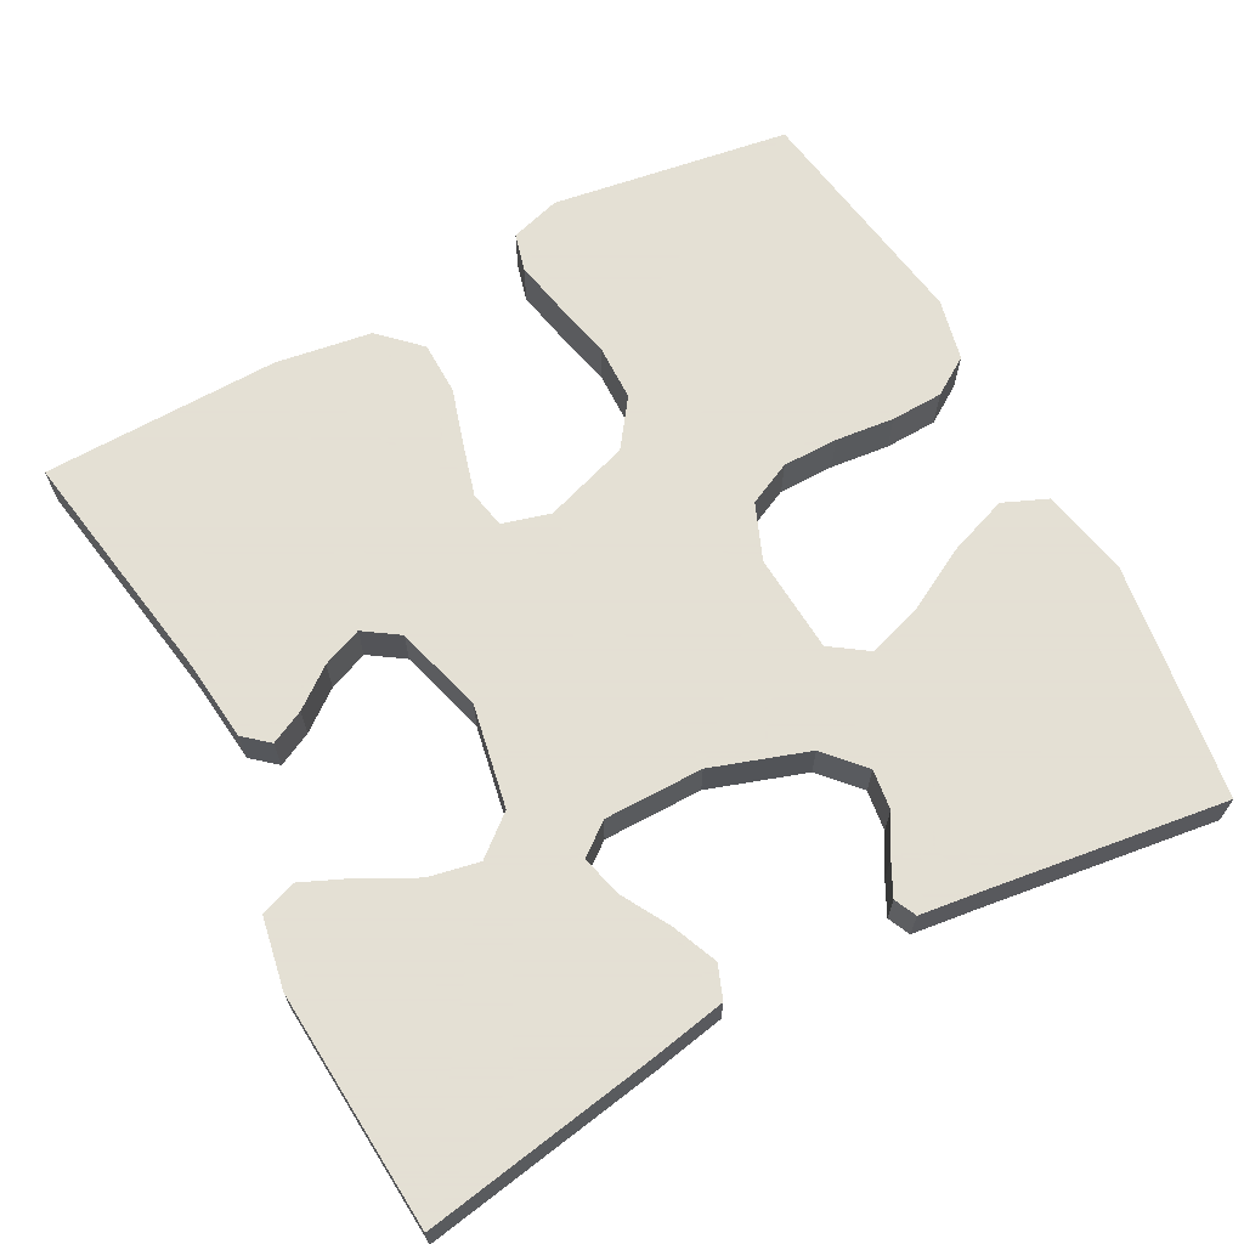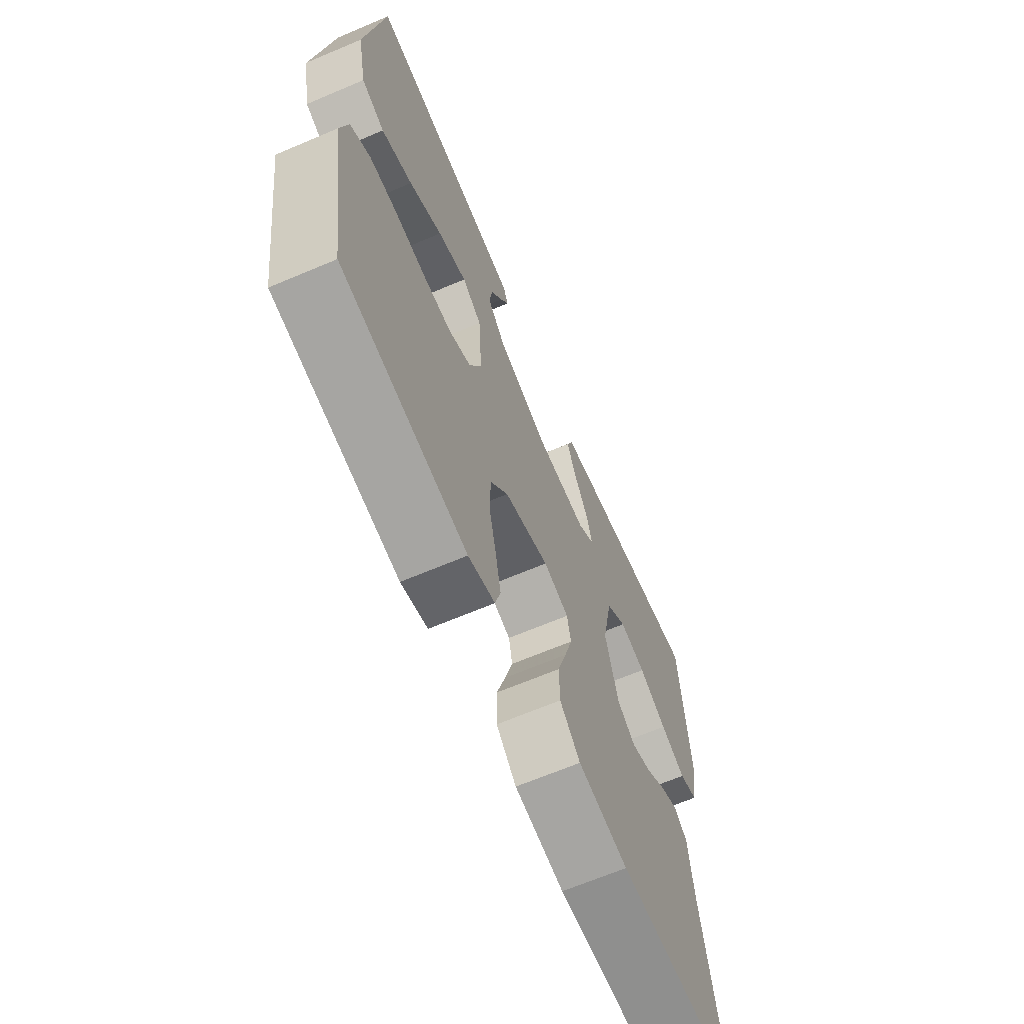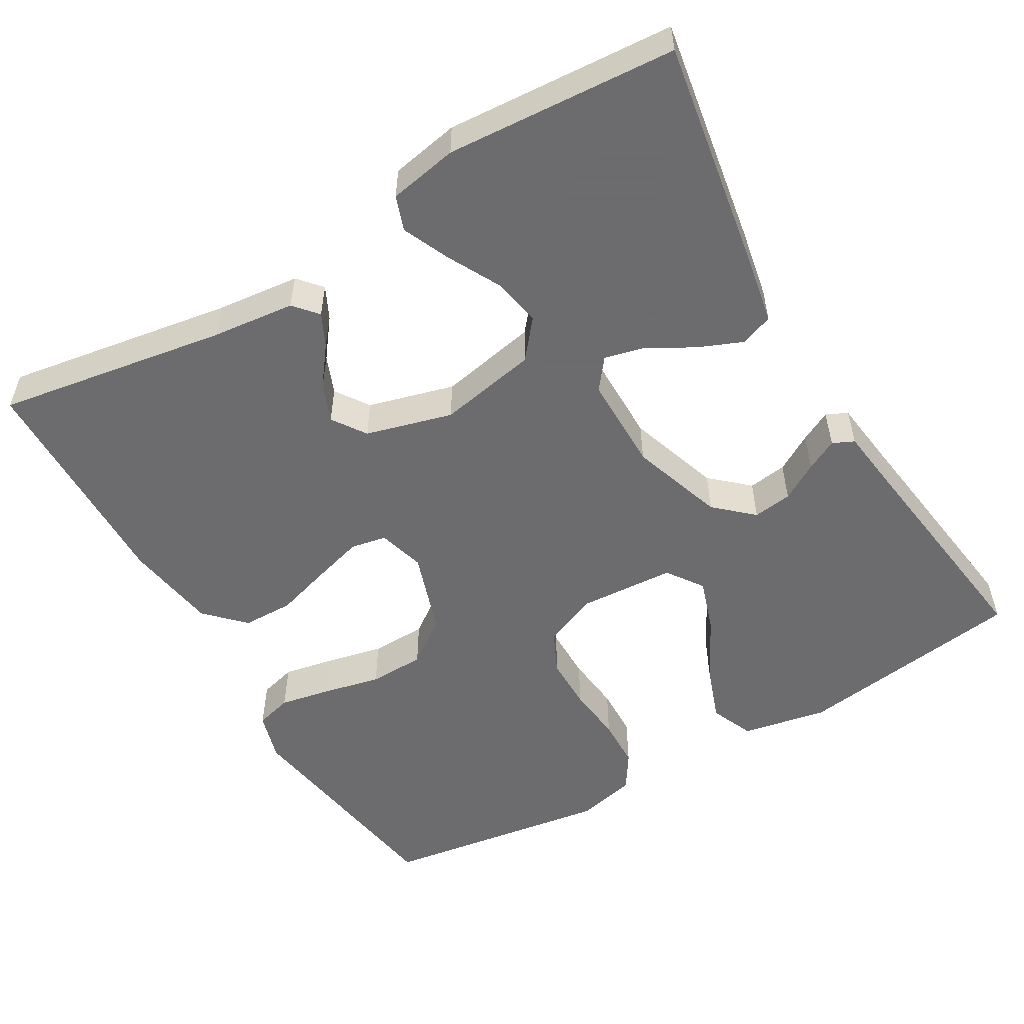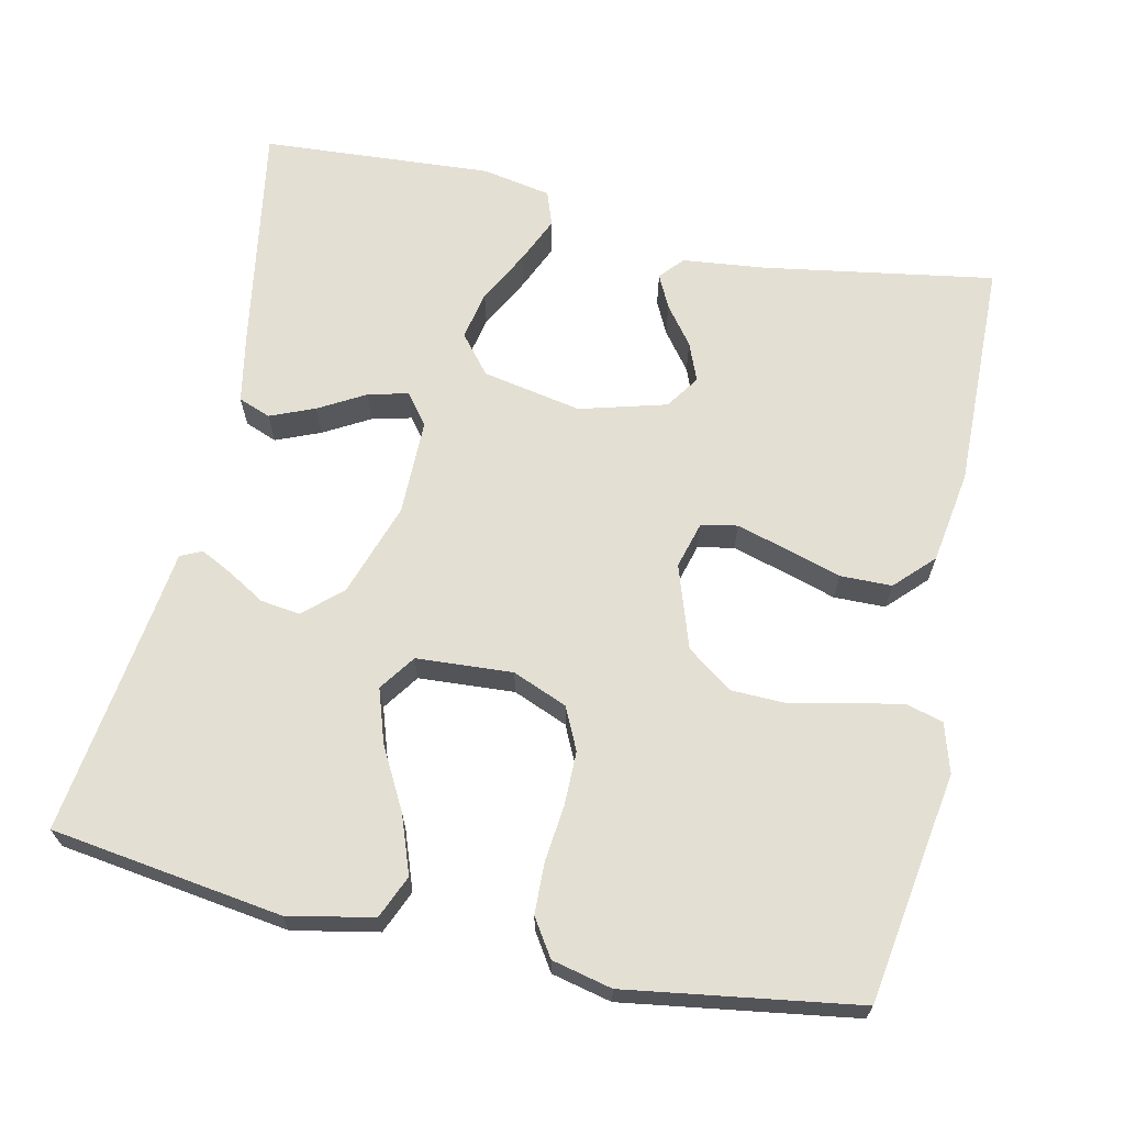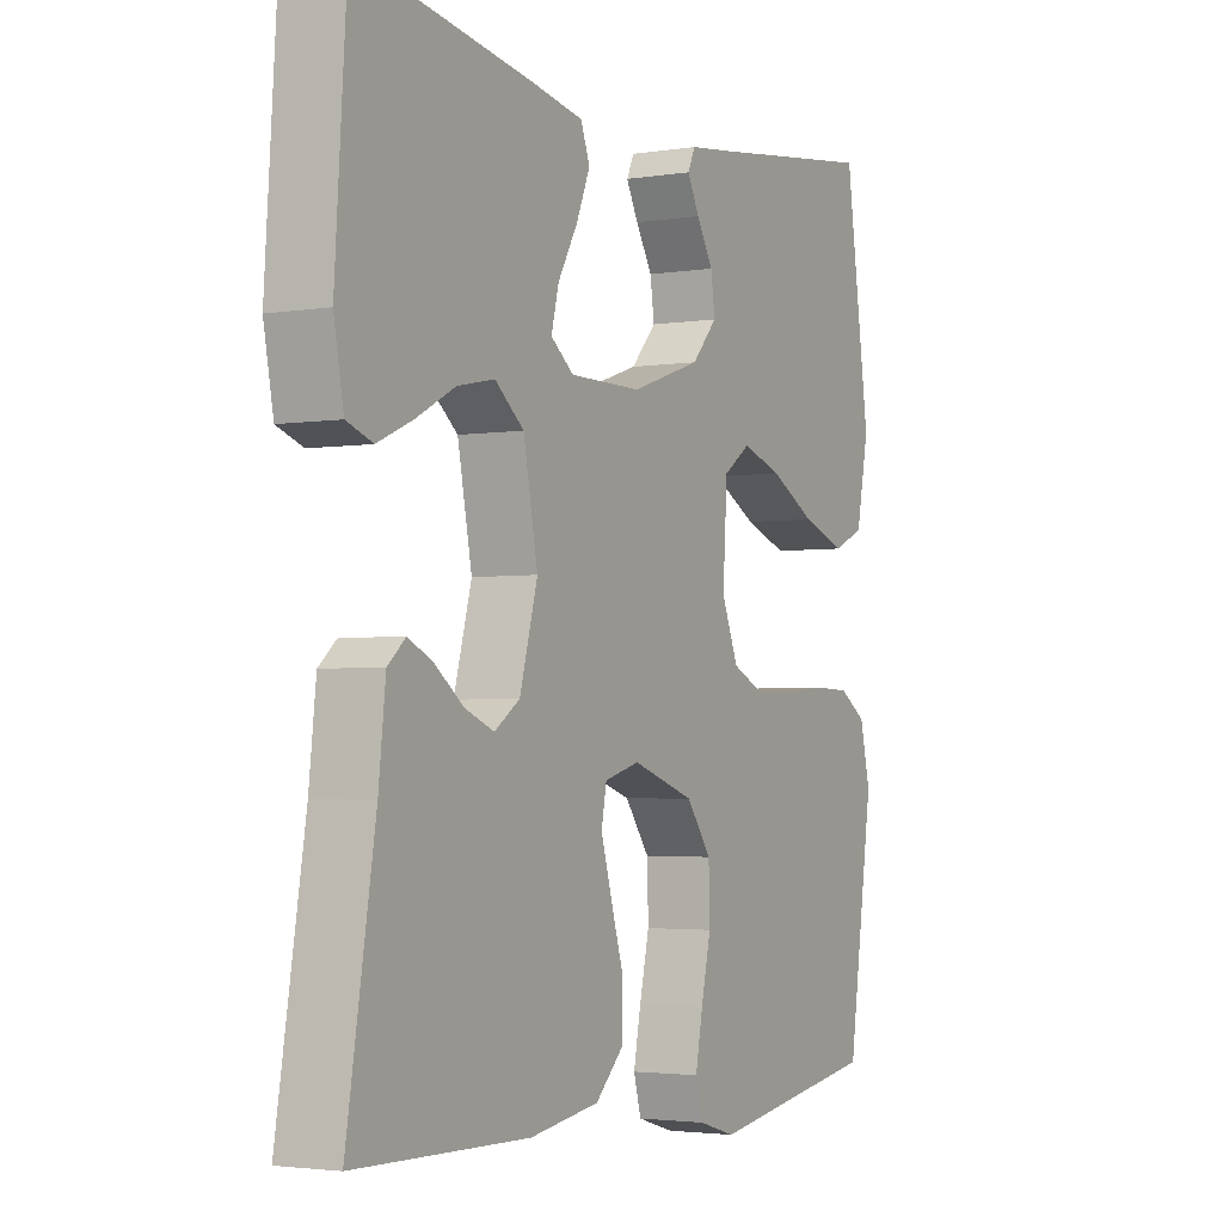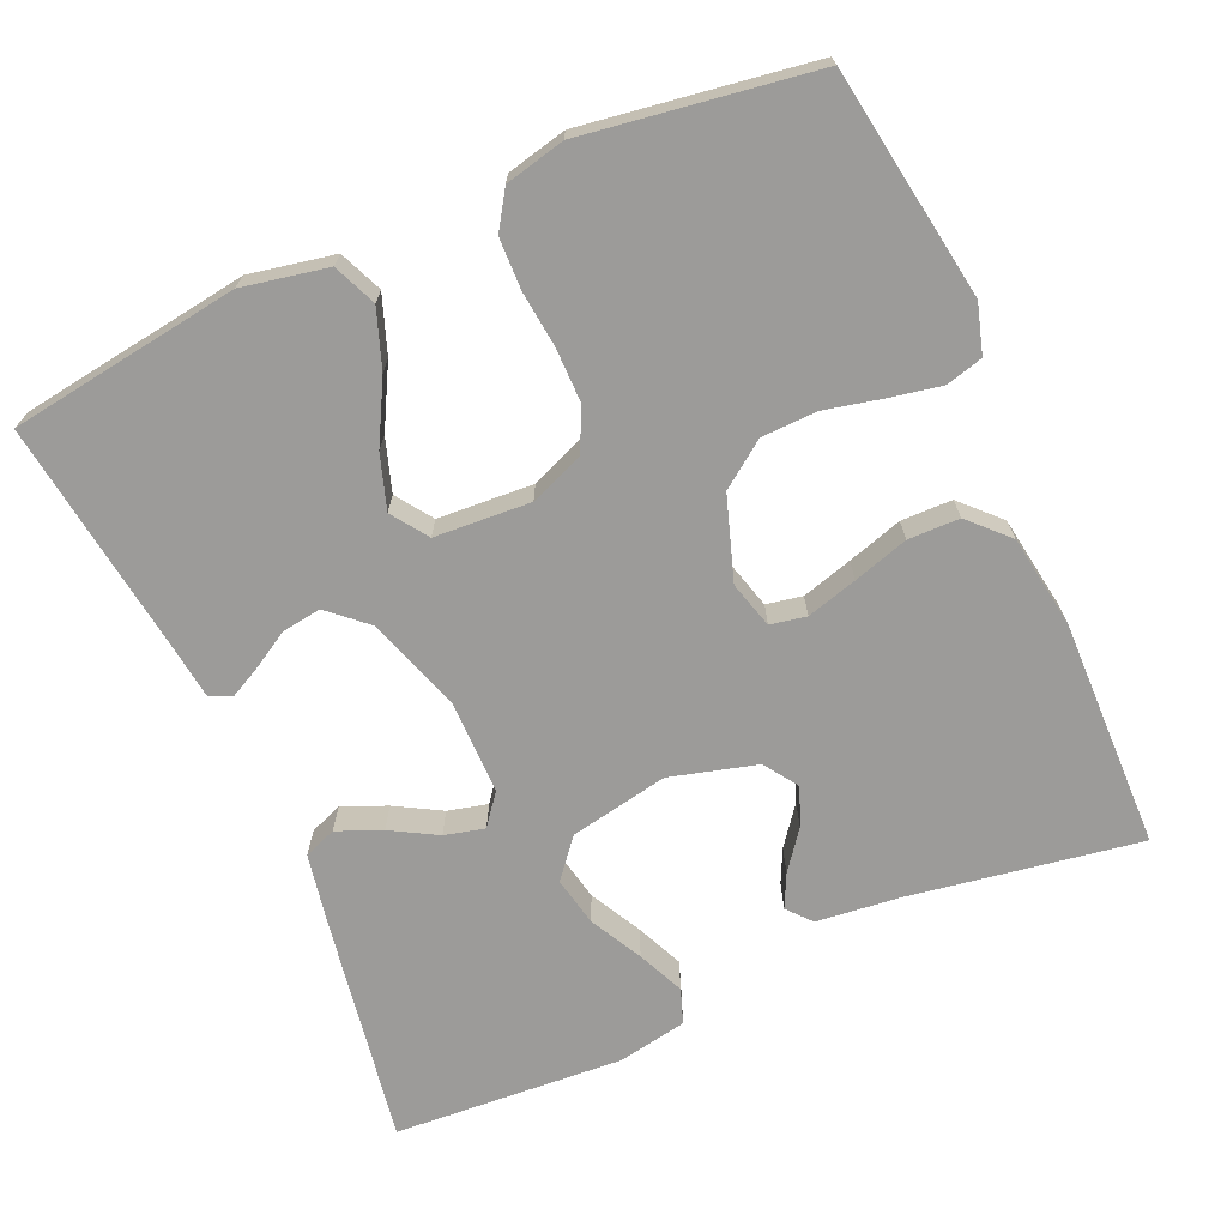
<metadata>
{"format":"obj","ext":"obj","renderer":"f3d","projection":"perspective","resolution":1024,"background":"white","views":[{"elev":66.2,"azim":-28.3,"up":"+Y"},{"elev":-66.2,"azim":113.1,"up":"+Z"},{"elev":-53.8,"azim":-59.7,"up":"+Y"},{"elev":66.5,"azim":102.3,"up":"+Y"},{"elev":-2.9,"azim":-61.1,"up":"+Z"},{"elev":-69.9,"azim":113.8,"up":"+Y"}]}
</metadata>
<code>
v -0.5 0.07 0.5
v -0.2 0.07 0.45
v -0.11 0.07 0.433
v -0.094 0.07 0.391
v -0.118 0.07 0.333
v -0.152 0.07 0.273
v -0.165 0.07 0.221
v -0.125 0.07 0.19
v 0 0.07 0.19
v 0.122 0.07 0.231
v 0.166 0.07 0.28
v 0.159 0.07 0.331
v 0.13 0.07 0.38
v 0.109 0.07 0.421
v 0.122 0.07 0.449
v 0.2 0.07 0.459
v 0.5 0.07 0.5
v 0.543 0.07 0.2
v 0.521 0.07 0.089
v 0.465 0.07 0.065
v 0.39 0.07 0.092
v 0.31 0.07 0.135
v 0.24 0.07 0.158
v 0.193 0.07 0.125
v 0.185 0.07 0
v 0.214 0.07 -0.071
v 0.269 0.07 -0.097
v 0.339 0.07 -0.097
v 0.413 0.07 -0.089
v 0.479 0.07 -0.091
v 0.527 0.07 -0.122
v 0.545 0.07 -0.2
v 0.5 0.07 -0.5
v 0.2 0.07 -0.547
v 0.136 0.07 -0.528
v 0.123 0.07 -0.48
v 0.136 0.07 -0.413
v 0.153 0.07 -0.338
v 0.151 0.07 -0.265
v 0.108 0.07 -0.206
v 0 0.07 -0.17
v -0.061 0.07 -0.187
v -0.07 0.07 -0.234
v -0.051 0.07 -0.3
v -0.029 0.07 -0.372
v -0.03 0.07 -0.439
v -0.079 0.07 -0.487
v -0.2 0.07 -0.506
v -0.5 0.07 -0.5
v -0.451 0.07 -0.2
v -0.439 0.07 -0.091
v -0.408 0.07 -0.064
v -0.365 0.07 -0.085
v -0.315 0.07 -0.123
v -0.265 0.07 -0.143
v -0.221 0.07 -0.113
v -0.19 0.07 0
v -0.215 0.07 0.129
v -0.265 0.07 0.17
v -0.329 0.07 0.157
v -0.397 0.07 0.121
v -0.458 0.07 0.094
v -0.503 0.07 0.11
v -0.52 0.07 0.2
v -0.5 0 0.5
v -0.2 0 0.45
v -0.11 0 0.433
v -0.094 0 0.391
v -0.118 0 0.333
v -0.152 0 0.273
v -0.165 0 0.221
v -0.125 0 0.19
v 0 0 0.19
v 0.122 0 0.231
v 0.166 0 0.28
v 0.159 0 0.331
v 0.13 0 0.38
v 0.109 0 0.421
v 0.122 0 0.449
v 0.2 0 0.459
v 0.5 0 0.5
v 0.543 0 0.2
v 0.521 0 0.089
v 0.465 0 0.065
v 0.39 0 0.092
v 0.31 0 0.135
v 0.24 0 0.158
v 0.193 0 0.125
v 0.185 0 0
v 0.214 0 -0.071
v 0.269 0 -0.097
v 0.339 0 -0.097
v 0.413 0 -0.089
v 0.479 0 -0.091
v 0.527 0 -0.122
v 0.545 0 -0.2
v 0.5 0 -0.5
v 0.2 0 -0.547
v 0.136 0 -0.528
v 0.123 0 -0.48
v 0.136 0 -0.413
v 0.153 0 -0.338
v 0.151 0 -0.265
v 0.108 0 -0.206
v 0 0 -0.17
v -0.061 0 -0.187
v -0.07 0 -0.234
v -0.051 0 -0.3
v -0.029 0 -0.372
v -0.03 0 -0.439
v -0.079 0 -0.487
v -0.2 0 -0.506
v -0.5 0 -0.5
v -0.451 0 -0.2
v -0.439 0 -0.091
v -0.408 0 -0.064
v -0.365 0 -0.085
v -0.315 0 -0.123
v -0.265 0 -0.143
v -0.221 0 -0.113
v -0.19 0 0
v -0.215 0 0.129
v -0.265 0 0.17
v -0.329 0 0.157
v -0.397 0 0.121
v -0.458 0 0.094
v -0.503 0 0.11
v -0.52 0 0.2
f 60 61 62 63
f 60 63 64 1
f 51 52 53 54
f 50 51 54 55
f 49 50 55
f 48 49 55 56
f 44 45 46 47
f 43 44 47 48
f 42 43 48 56
f 35 36 37 38
f 33 34 35 38
f 33 38 39
f 32 33 39 40
f 28 29 30 31
f 27 28 31 32
f 19 20 21 22
f 19 22 23
f 16 17 18 19
f 16 19 23
f 12 13 14 15
f 12 15 16 23
f 3 4 5 6
f 1 2 3 6
f 59 60 1 6
f 58 59 6 7
f 57 58 7 8
f 41 42 56 57
f 41 57 8 9
f 27 32 40 41
f 26 27 41
f 25 26 41 9
f 24 25 9 10
f 11 12 23 24
f 10 11 24
f 127 126 125 124
f 65 128 127 124
f 118 117 116 115
f 119 118 115 114
f 119 114 113
f 120 119 113 112
f 111 110 109 108
f 112 111 108 107
f 120 112 107 106
f 102 101 100 99
f 102 99 98 97
f 103 102 97
f 104 103 97 96
f 95 94 93 92
f 96 95 92 91
f 86 85 84 83
f 87 86 83
f 83 82 81 80
f 87 83 80
f 79 78 77 76
f 87 80 79 76
f 70 69 68 67
f 70 67 66 65
f 70 65 124 123
f 71 70 123 122
f 72 71 122 121
f 121 120 106 105
f 73 72 121 105
f 105 104 96 91
f 105 91 90
f 73 105 90 89
f 74 73 89 88
f 88 87 76 75
f 88 75 74
f 1 65 66 2
f 2 66 67 3
f 3 67 68 4
f 4 68 69 5
f 5 69 70 6
f 6 70 71 7
f 7 71 72 8
f 8 72 73 9
f 9 73 74 10
f 10 74 75 11
f 11 75 76 12
f 12 76 77 13
f 13 77 78 14
f 14 78 79 15
f 15 79 80 16
f 16 80 81 17
f 17 81 82 18
f 18 82 83 19
f 19 83 84 20
f 20 84 85 21
f 21 85 86 22
f 22 86 87 23
f 23 87 88 24
f 24 88 89 25
f 25 89 90 26
f 26 90 91 27
f 27 91 92 28
f 28 92 93 29
f 29 93 94 30
f 30 94 95 31
f 31 95 96 32
f 32 96 97 33
f 33 97 98 34
f 34 98 99 35
f 35 99 100 36
f 36 100 101 37
f 37 101 102 38
f 38 102 103 39
f 39 103 104 40
f 40 104 105 41
f 41 105 106 42
f 42 106 107 43
f 43 107 108 44
f 44 108 109 45
f 45 109 110 46
f 46 110 111 47
f 47 111 112 48
f 48 112 113 49
f 49 113 114 50
f 50 114 115 51
f 51 115 116 52
f 52 116 117 53
f 53 117 118 54
f 54 118 119 55
f 55 119 120 56
f 56 120 121 57
f 57 121 122 58
f 58 122 123 59
f 59 123 124 60
f 60 124 125 61
f 61 125 126 62
f 62 126 127 63
f 63 127 128 64
f 64 128 65 1

</code>
